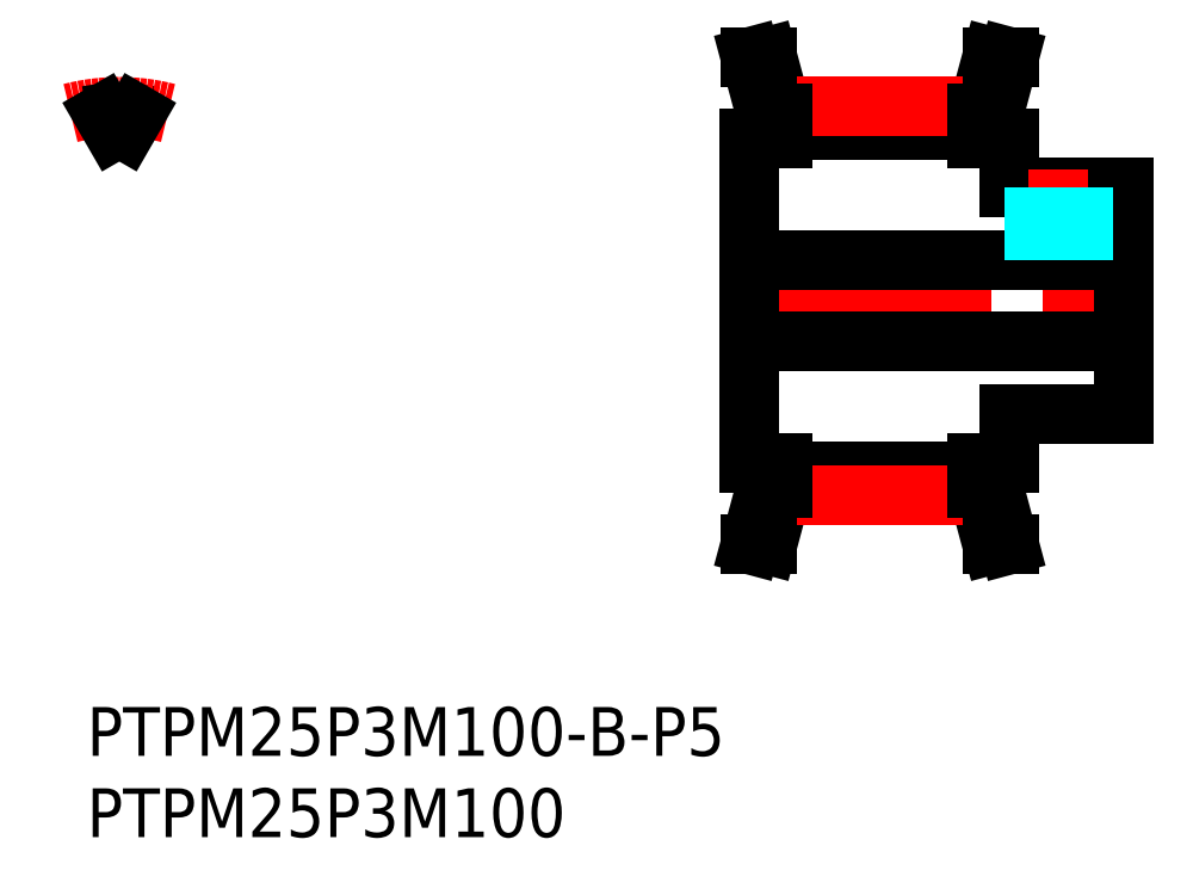
<metadata>
{"format":"dxf","ext":"dxf","renderer":"ezdxf+matplotlib","layout":"modelspace","background":"white","min_lineweight":24,"dpi":150}
</metadata>
<code>
0
SECTION
2
ENTITIES
0
INSERT
8
MSM_CONTINUOUS
2
*U13
10
0
20
0
30
0
0
INSERT
8
MSM_CONTINUOUS
2
*U14
10
0
20
0
30
0
0
LINE
8
MSM_CONTINUOUS
10
42.8
20
13.45
30
0
11
41.88
21
10
31
0
0
LINE
8
MSM_CONTINUOUS
10
54.8
20
13.45
30
0
11
55.73
21
10
31
0
0
LINE
8
MSM_CONTINUOUS
10
54.8
20
36.55
30
0
11
55.73
21
40
31
0
0
LINE
8
MSM_CONTINUOUS
10
42.8
20
36.55
30
0
11
41.88
21
40
31
0
0
LINE
8
MSM_CONTINUOUS
10
56.8
20
35
30
0
11
56.8
21
32
31
0
0
LINE
8
MSM_CONTINUOUS
10
56.8
20
32
30
0
11
63.8
21
32
31
0
0
LINE
8
MSM_CONTINUOUS
10
42.8
20
35.46
30
0
11
54.8
21
35.46
31
0
0
LINE
8
MSM_CONTINUOUS
10
42.8
20
36.55
30
0
11
54.8
21
36.55
31
0
0
LINE
8
MSM_CENTER
10
42.7
20
36.93
30
0
11
54.91
21
36.93
31
0
0
LINE
8
MSM_CONTINUOUS
10
56.8
20
18
30
0
11
56.8
21
15
31
0
0
LINE
8
MSM_CONTINUOUS
10
63.8
20
18
30
0
11
56.8
21
18
31
0
0
LINE
8
MSM_CONTINUOUS
10
54.8
20
14.53
30
0
11
42.8
21
14.53
31
0
0
LINE
8
MSM_CONTINUOUS
10
54.8
20
13.44
30
0
11
42.8
21
13.44
31
0
0
LINE
8
MSM_CENTER
10
39.8
20
25
30
0
11
64.8
21
25
31
0
0
LINE
8
MSM_CENTER
10
42.7
20
13.06
30
0
11
54.91
21
13.06
31
0
0
LINE
8
MSM_CONTINUOUS
10
40.8
20
15
30
0
11
40.8
21
35
31
0
0
LINE
8
MSM_CONTINUOUS
10
63.8
20
32
30
0
11
63.8
21
18
31
0
0
LINE
8
MSM_CONTINUOUS
10
42.8
20
13.45
30
0
11
42.8
21
15
31
0
0
LINE
8
MSM_CONTINUOUS
10
54.8
20
13.45
30
0
11
54.8
21
15
31
0
0
LINE
8
MSM_CONTINUOUS
10
54.8
20
36.55
30
0
11
54.8
21
35
31
0
0
LINE
8
MSM_CONTINUOUS
10
42.8
20
36.55
30
0
11
42.8
21
35
31
0
0
LINE
8
MSM_CONTINUOUS
10
55.8
20
36.42
30
0
11
55.8
21
35
31
0
0
LINE
8
MSM_CONTINUOUS
10
41.8
20
36.42
30
0
11
41.8
21
35
31
0
0
LINE
8
MSM_CONTINUOUS
10
55.8
20
13.58
30
0
11
55.8
21
15
31
0
0
LINE
8
MSM_CONTINUOUS
10
41.8
20
13.58
30
0
11
41.8
21
15
31
0
0
LINE
8
MSM_CENTER
10
59.8
20
33.05
30
0
11
59.8
21
26.26
31
0
0
LINE
8
MSM_CONTINUOUS
10
54.8
20
35
30
0
11
56.8
21
35
31
0
0
LINE
8
MSM_CONTINUOUS
10
56.8
20
15
30
0
11
54.8
21
15
31
0
0
LINE
8
MSM_CONTINUOUS
10
42.8
20
15
30
0
11
40.8
21
15
31
0
0
LINE
8
MSM_CONTINUOUS
10
40.8
20
35
30
0
11
42.8
21
35
31
0
0
LINE
8
MSM_CONTINUOUS
10
55.73
20
40
30
0
11
56.76
21
40
31
0
0
LINE
8
MSM_CONTINUOUS
10
41.88
20
40
30
0
11
40.85
21
40
31
0
0
LINE
8
MSM_CONTINUOUS
10
41.88
20
10
30
0
11
40.85
21
10
31
0
0
LINE
8
MSM_CONTINUOUS
10
55.73
20
10
30
0
11
56.76
21
10
31
0
0
LINE
8
MSM_CENTER
10
2
20
34.46
30
0
11
2
21
37.46
31
0
0
ARC
8
MSM_CONTINUOUS
10
2
20
25
30
0
40
10.46
50
87.85
51
92.14
0
ARC
8
MSM_CONTINUOUS
10
2
20
25
30
0
40
11.55
50
80.03
51
85.04
0
ARC
8
MSM_CENTER
10
2
20
25
30
0
40
11.93
50
75.44
51
104.6
0
LINE
8
MSM_CONTINUOUS
10
1
20
36.51
30
0
11
1.61
21
35.45
31
0
0
LINE
8
MSM_CONTINUOUS
10
2.393
20
35.46
30
0
11
3
21
36.51
31
0
0
ARC
8
MSM_CONTINUOUS
10
2
20
25
30
0
40
11.55
50
94.96
51
99.97
0
LINE
8
MSM_CONTINUOUS
10
41.8
20
13.58
30
0
11
40.85
21
10
31
0
0
LINE
8
MSM_CONTINUOUS
10
55.8
20
13.58
30
0
11
56.76
21
10
31
0
0
LINE
8
MSM_CONTINUOUS
10
55.8
20
36.42
30
0
11
56.76
21
40
31
0
0
LINE
8
MSM_CONTINUOUS
10
41.8
20
36.42
30
0
11
40.85
21
40
31
0
0
LINE
8
MSM_CONTINUOUS
10
40.8
20
22.5
30
0
11
63.8
21
22.5
31
0
0
LINE
8
MSM_CONTINUOUS
10
40.8
20
27.5
30
0
11
63.8
21
27.5
31
0
0
LINE
8
MSM_DASHED
10
58.57
20
27.5
30
0
11
58.57
21
32
31
0
0
LINE
8
MSM_DASHED
10
61.03
20
27.5
30
0
11
61.03
21
32
31
0
0
LINE
8
MSM_DASHED
10
58.3
20
27.5
30
0
11
58.3
21
32
31
0
0
LINE
8
MSM_DASHED
10
61.3
20
27.5
30
0
11
61.3
21
32
31
0
0
ENDSEC
0
EOF

</code>
